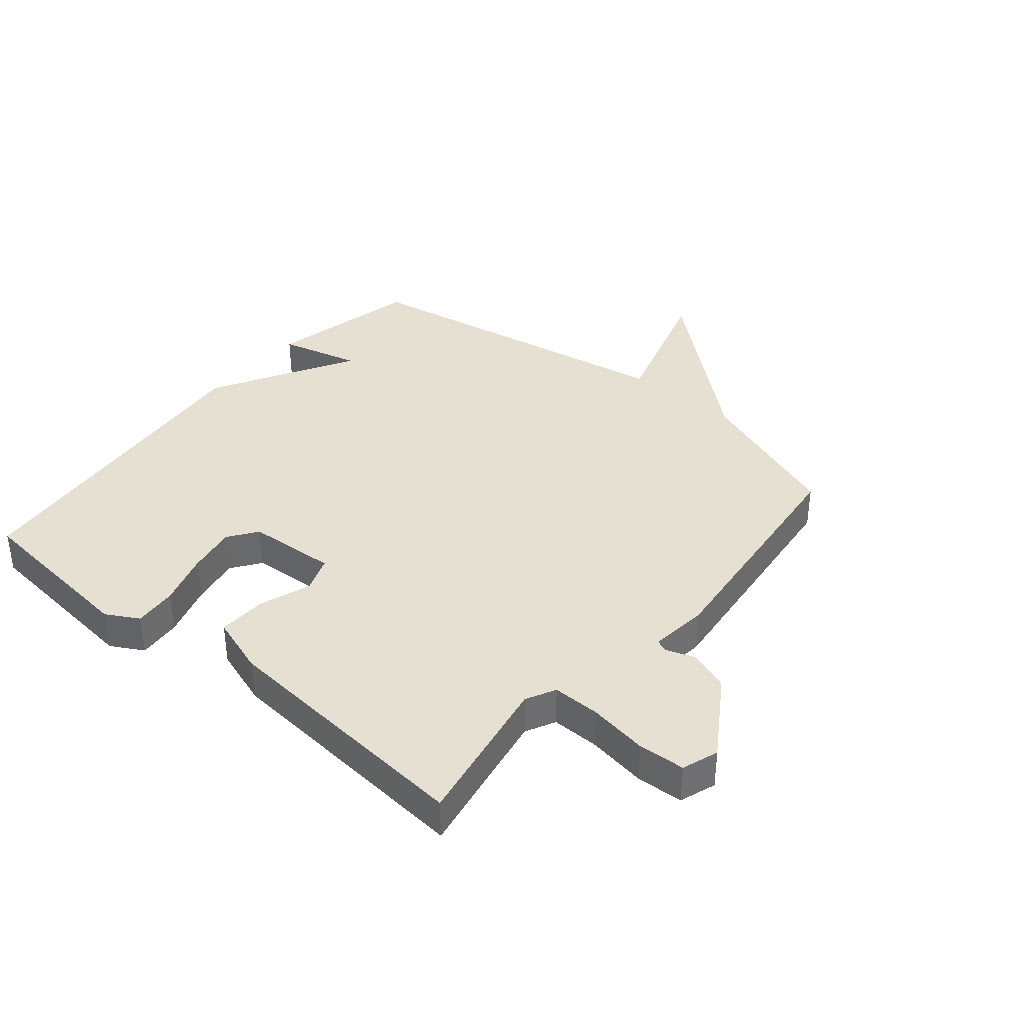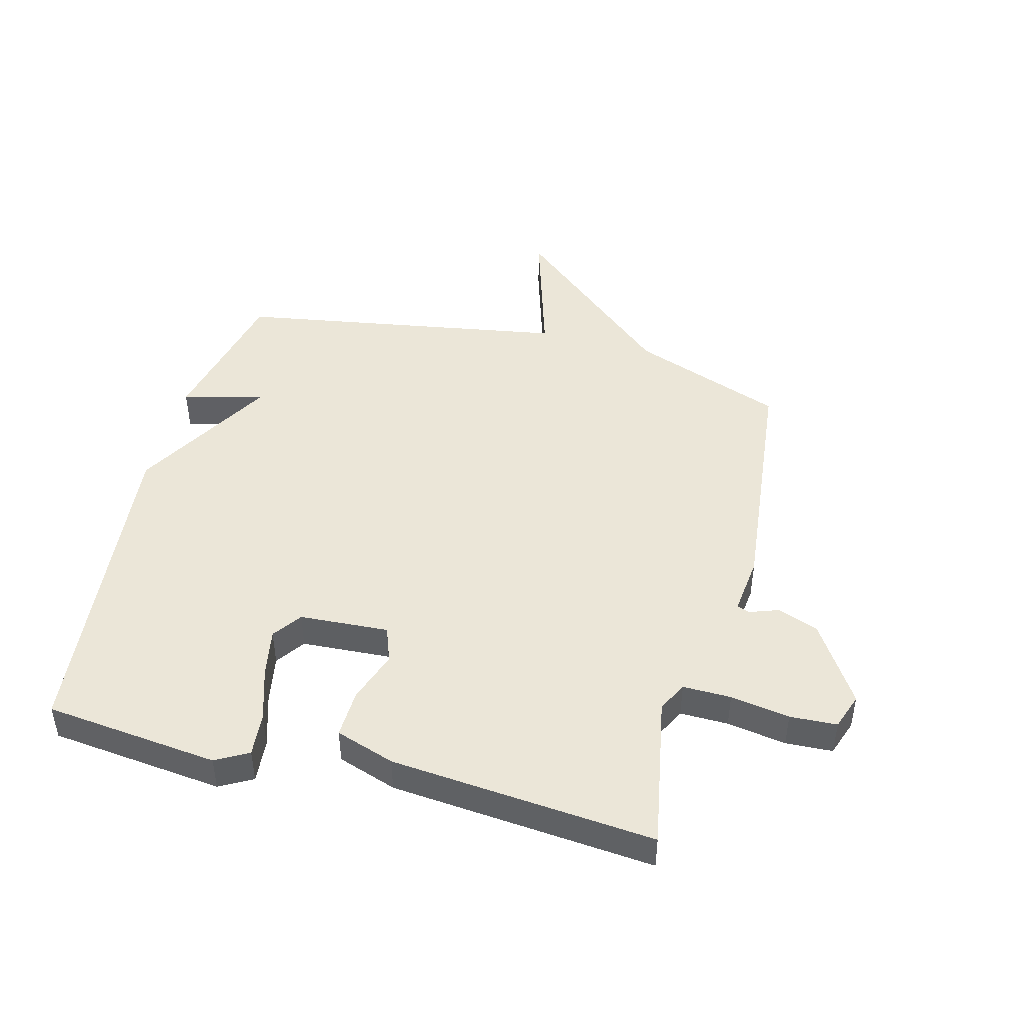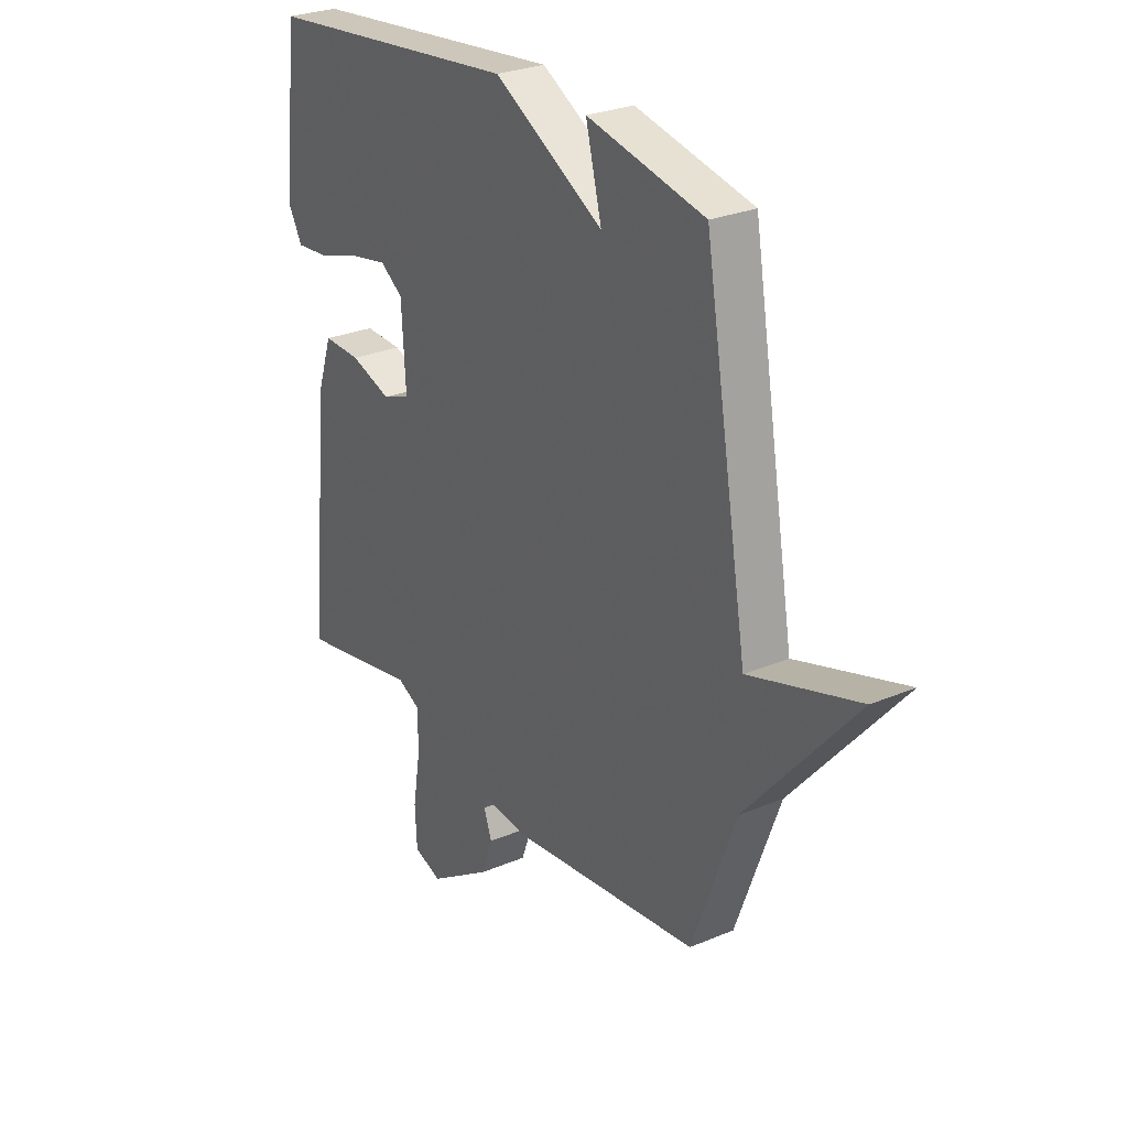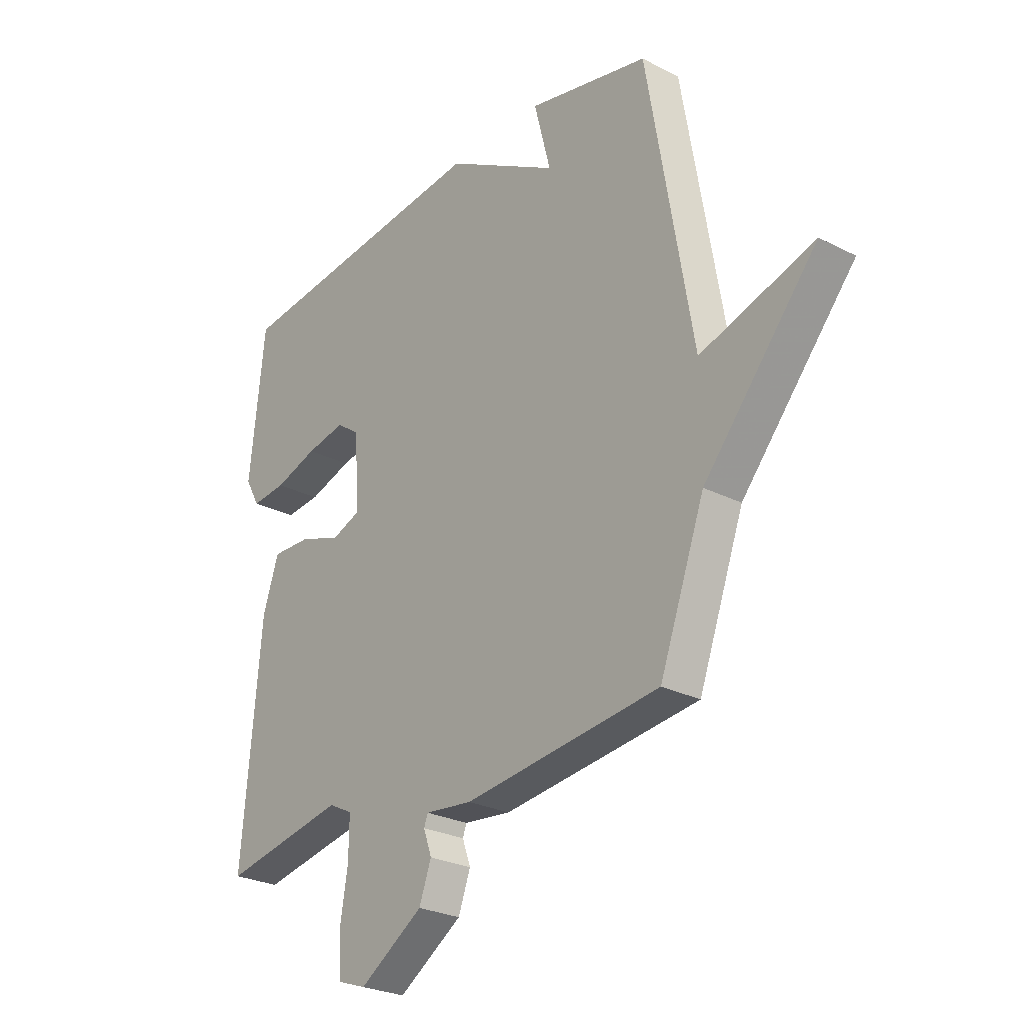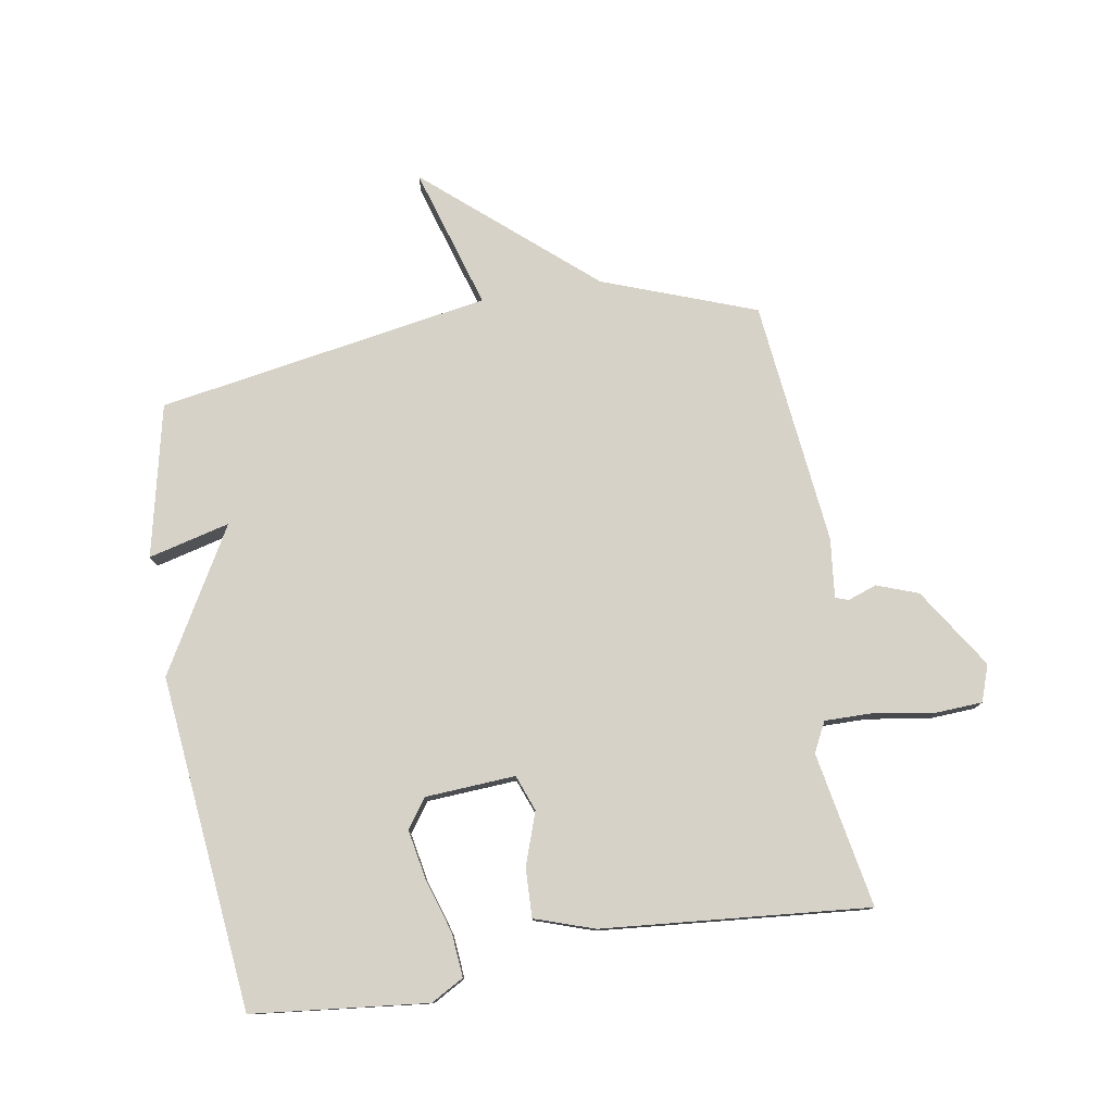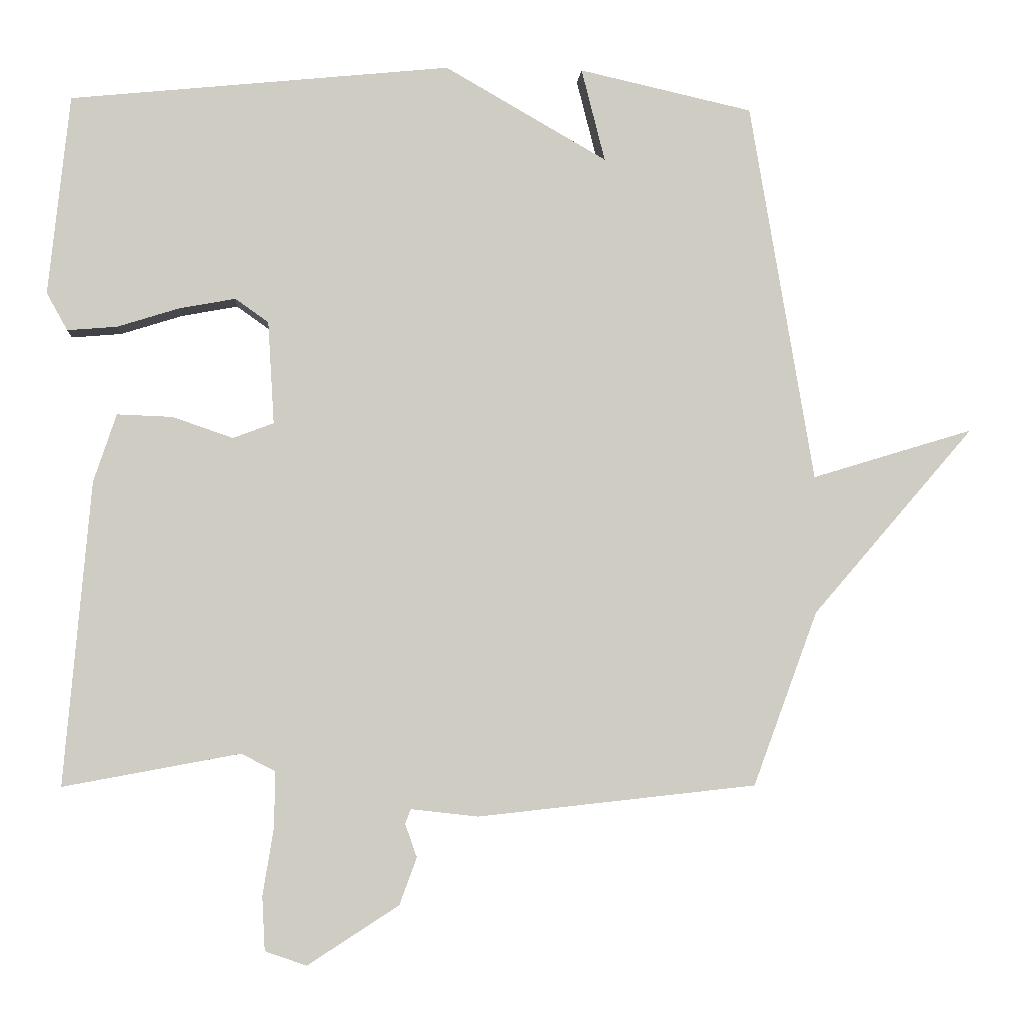
<metadata>
{"format":"obj","ext":"obj","renderer":"f3d","projection":"perspective","resolution":1024,"background":"white","views":[{"elev":37.6,"azim":129.8,"up":"+Y"},{"elev":46.2,"azim":104.7,"up":"+Y"},{"elev":27.1,"azim":-123.3,"up":"+Z"},{"elev":-26.5,"azim":-128.7,"up":"+Z"},{"elev":78.0,"azim":80.5,"up":"+Y"},{"elev":-4.6,"azim":175.7,"up":"+Z"}]}
</metadata>
<code>
v 0.5 0.07 0.5
v 0.531 0.07 0.212
v 0.501 0.07 0.158
v 0.429 0.07 0.164
v 0.34 0.07 0.192
v 0.259 0.07 0.207
v 0.211 0.07 0.173
v 0.202 0.07 0.025
v 0.261 0.07 0.003
v 0.348 0.07 0.033
v 0.428 0.07 0.036
v 0.461 0.07 -0.062
v 0.5 0.07 -0.5
v 0.245 0.07 -0.453
v 0.196 0.07 -0.478
v 0.197 0.07 -0.558
v 0.213 0.07 -0.656
v 0.209 0.07 -0.734
v 0.149 0.07 -0.755
v 0.017 0.07 -0.67
v -0.008 0.07 -0.602
v 0.009 0.07 -0.554
v 0.001 0.07 -0.533
v -0.096 0.07 -0.544
v -0.5 0.07 -0.5
v -0.593 0.07 -0.248
v -0.827 0.07 0.023
v -0.593 0.07 -0.048
v -0.5 0.07 0.5
v -0.249 0.07 0.556
v -0.283 0.07 0.422
v -0.049 0.07 0.556
v 0.5 0 0.5
v 0.531 0 0.212
v 0.501 0 0.158
v 0.429 0 0.164
v 0.34 0 0.192
v 0.259 0 0.207
v 0.211 0 0.173
v 0.202 0 0.025
v 0.261 0 0.003
v 0.348 0 0.033
v 0.428 0 0.036
v 0.461 0 -0.062
v 0.5 0 -0.5
v 0.245 0 -0.453
v 0.196 0 -0.478
v 0.197 0 -0.558
v 0.213 0 -0.656
v 0.209 0 -0.734
v 0.149 0 -0.755
v 0.017 0 -0.67
v -0.008 0 -0.602
v 0.009 0 -0.554
v 0.001 0 -0.533
v -0.096 0 -0.544
v -0.5 0 -0.5
v -0.593 0 -0.248
v -0.827 0 0.023
v -0.593 0 -0.048
v -0.5 0 0.5
v -0.249 0 0.556
v -0.283 0 0.422
v -0.049 0 0.556
f 3 4 5
f 2 3 5
f 1 2 5
f 32 1 5
f 31 32 5
f 28 29 30 31
f 26 27 28
f 26 28 31
f 25 26 31
f 24 25 31
f 23 24 31
f 22 23 31
f 20 21 22
f 19 20 22
f 18 19 22
f 17 18 22
f 16 17 22
f 15 16 22 31
f 14 15 31
f 12 13 14
f 11 12 14
f 10 11 14
f 9 10 14
f 8 9 14
f 8 14 31
f 7 8 31
f 6 7 31
f 5 6 31
f 37 36 35
f 37 35 34
f 37 34 33
f 37 33 64
f 37 64 63
f 63 62 61 60
f 60 59 58
f 63 60 58
f 63 58 57
f 63 57 56
f 63 56 55
f 63 55 54
f 54 53 52
f 54 52 51
f 54 51 50
f 54 50 49
f 54 49 48
f 63 54 48 47
f 63 47 46
f 46 45 44
f 46 44 43
f 46 43 42
f 46 42 41
f 46 41 40
f 63 46 40
f 63 40 39
f 63 39 38
f 63 38 37
f 1 33 34 2
f 2 34 35 3
f 3 35 36 4
f 4 36 37 5
f 5 37 38 6
f 6 38 39 7
f 7 39 40 8
f 8 40 41 9
f 9 41 42 10
f 10 42 43 11
f 11 43 44 12
f 12 44 45 13
f 13 45 46 14
f 14 46 47 15
f 15 47 48 16
f 16 48 49 17
f 17 49 50 18
f 18 50 51 19
f 19 51 52 20
f 20 52 53 21
f 21 53 54 22
f 22 54 55 23
f 23 55 56 24
f 24 56 57 25
f 25 57 58 26
f 26 58 59 27
f 27 59 60 28
f 28 60 61 29
f 29 61 62 30
f 30 62 63 31
f 31 63 64 32
f 32 64 33 1

</code>
